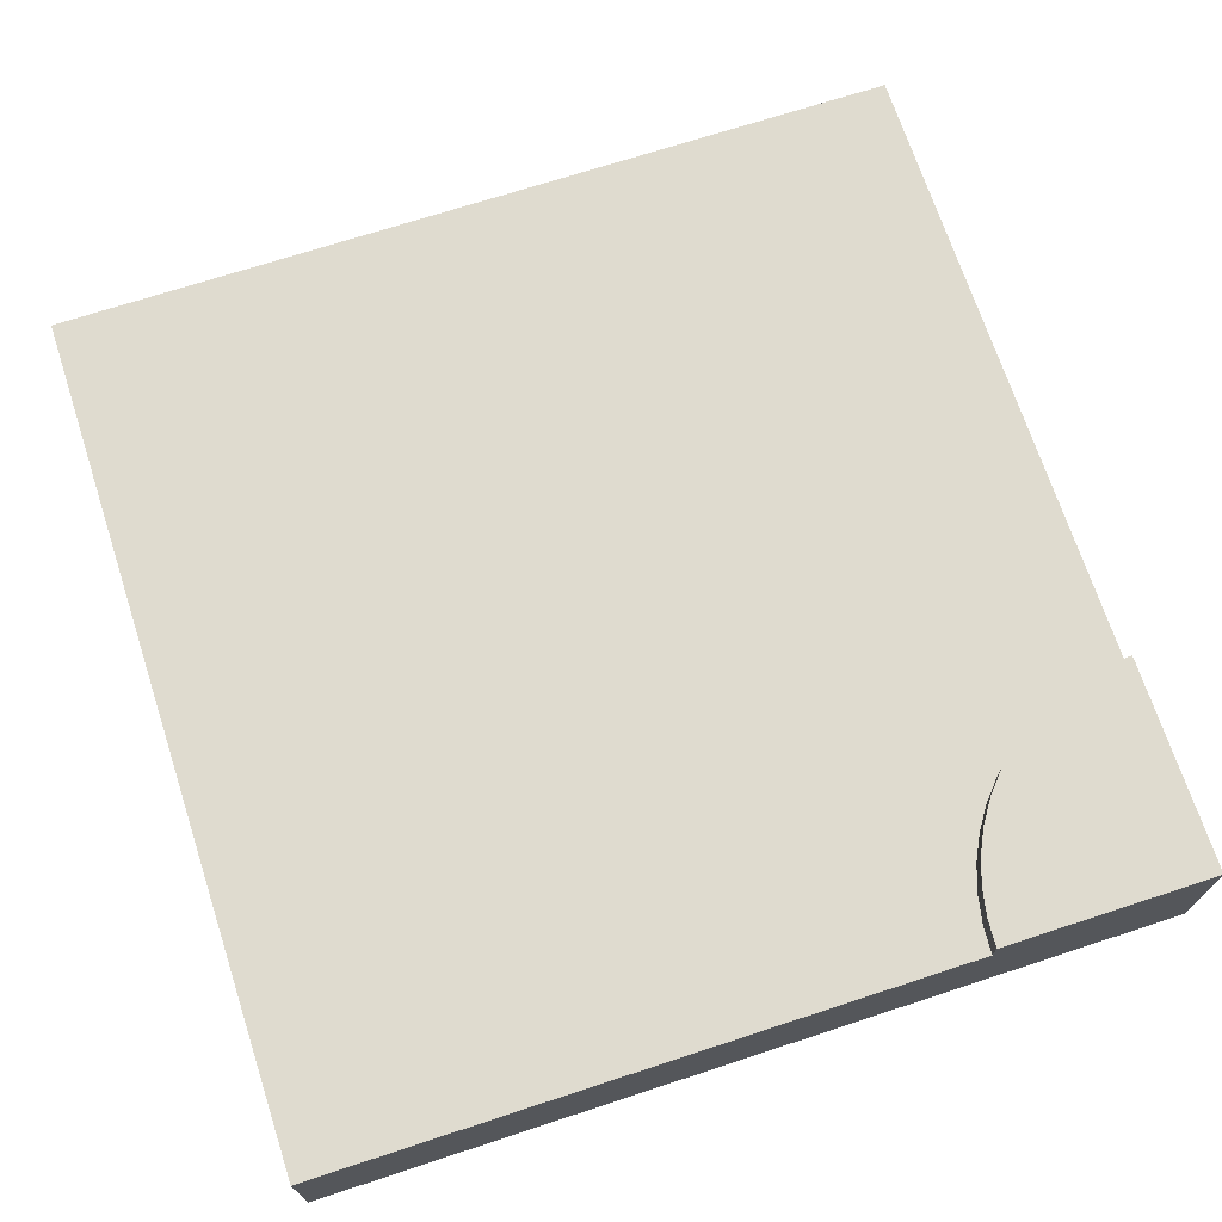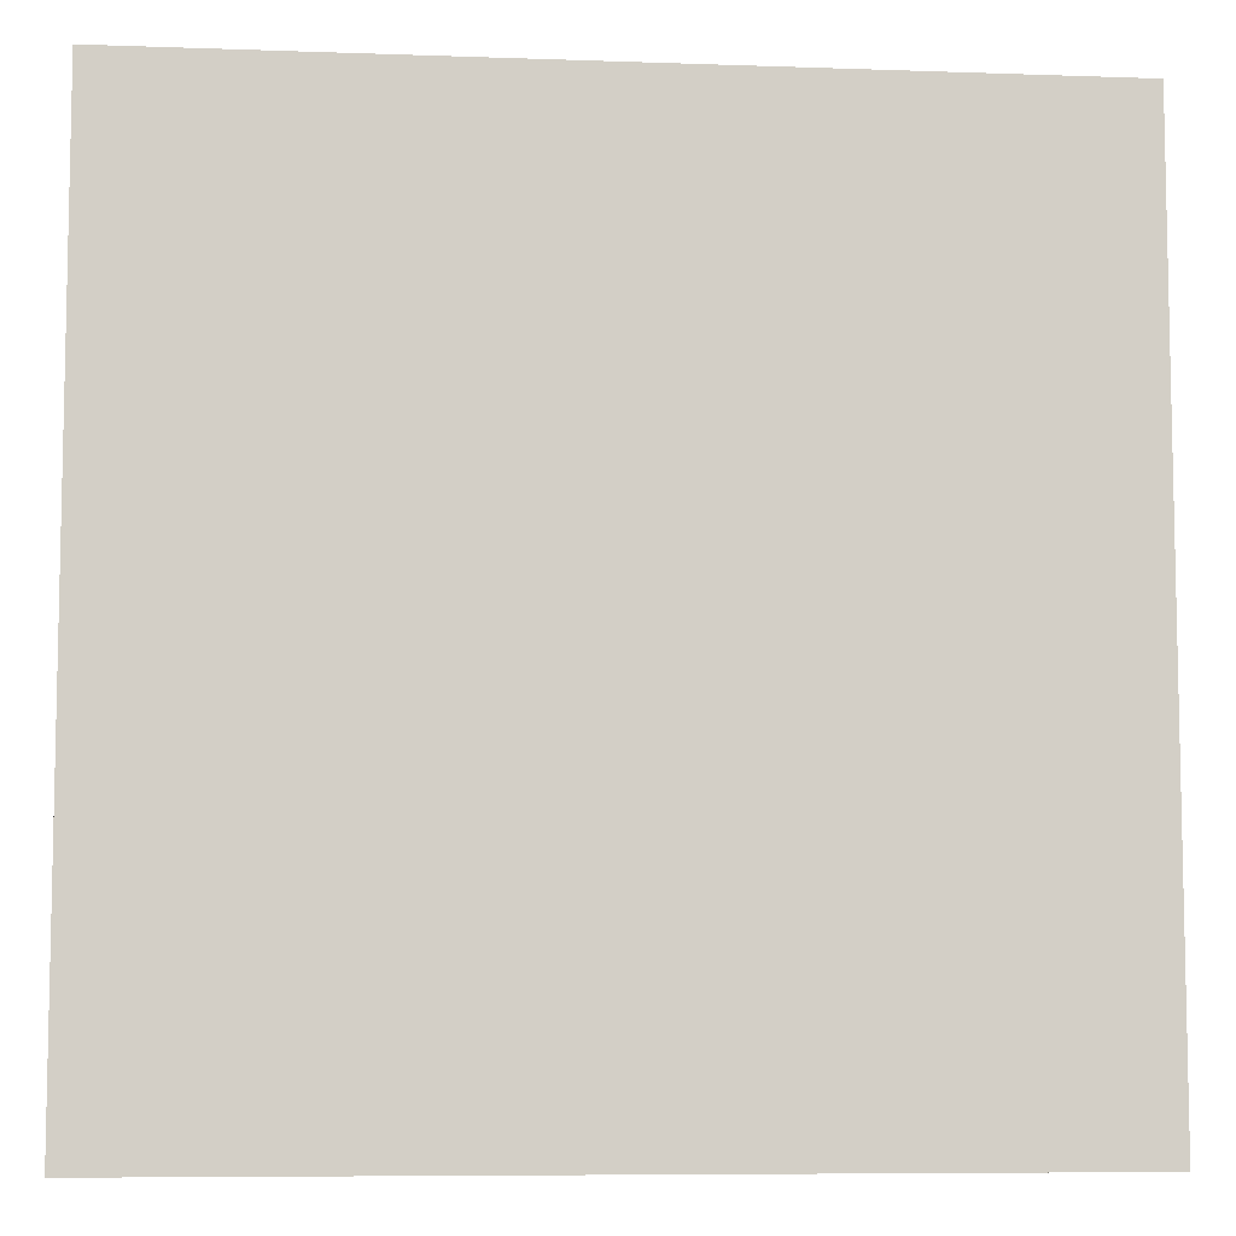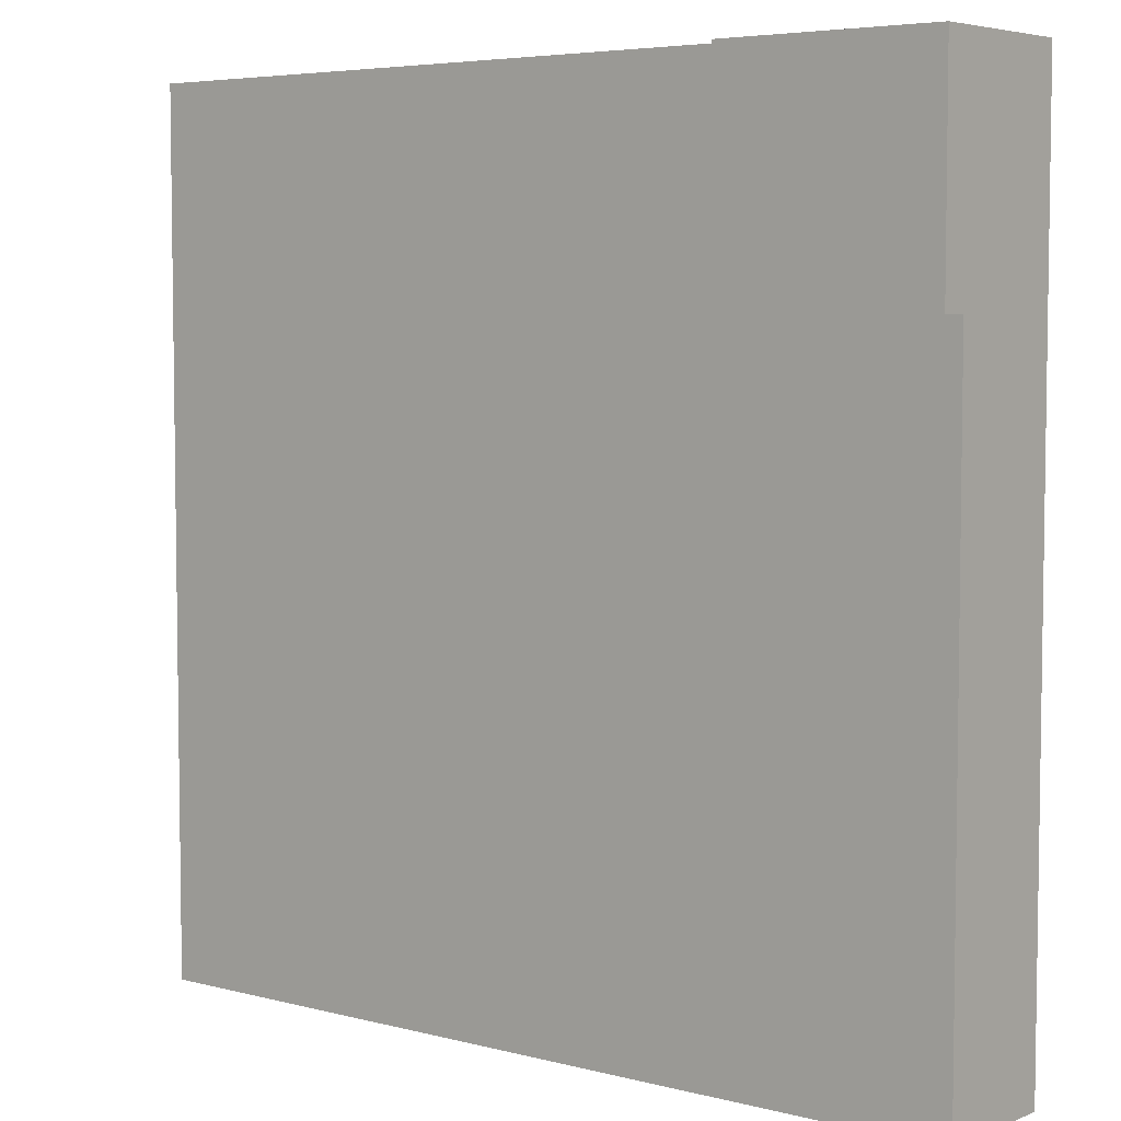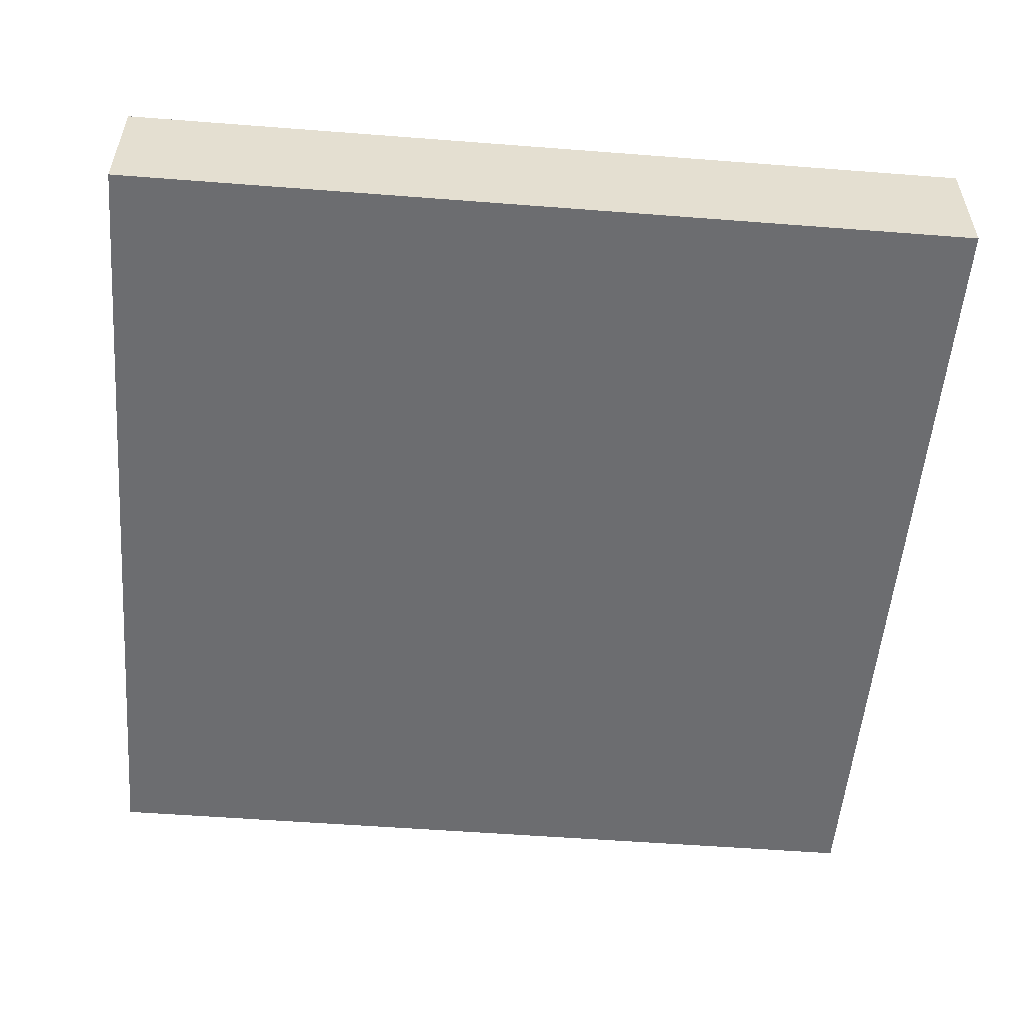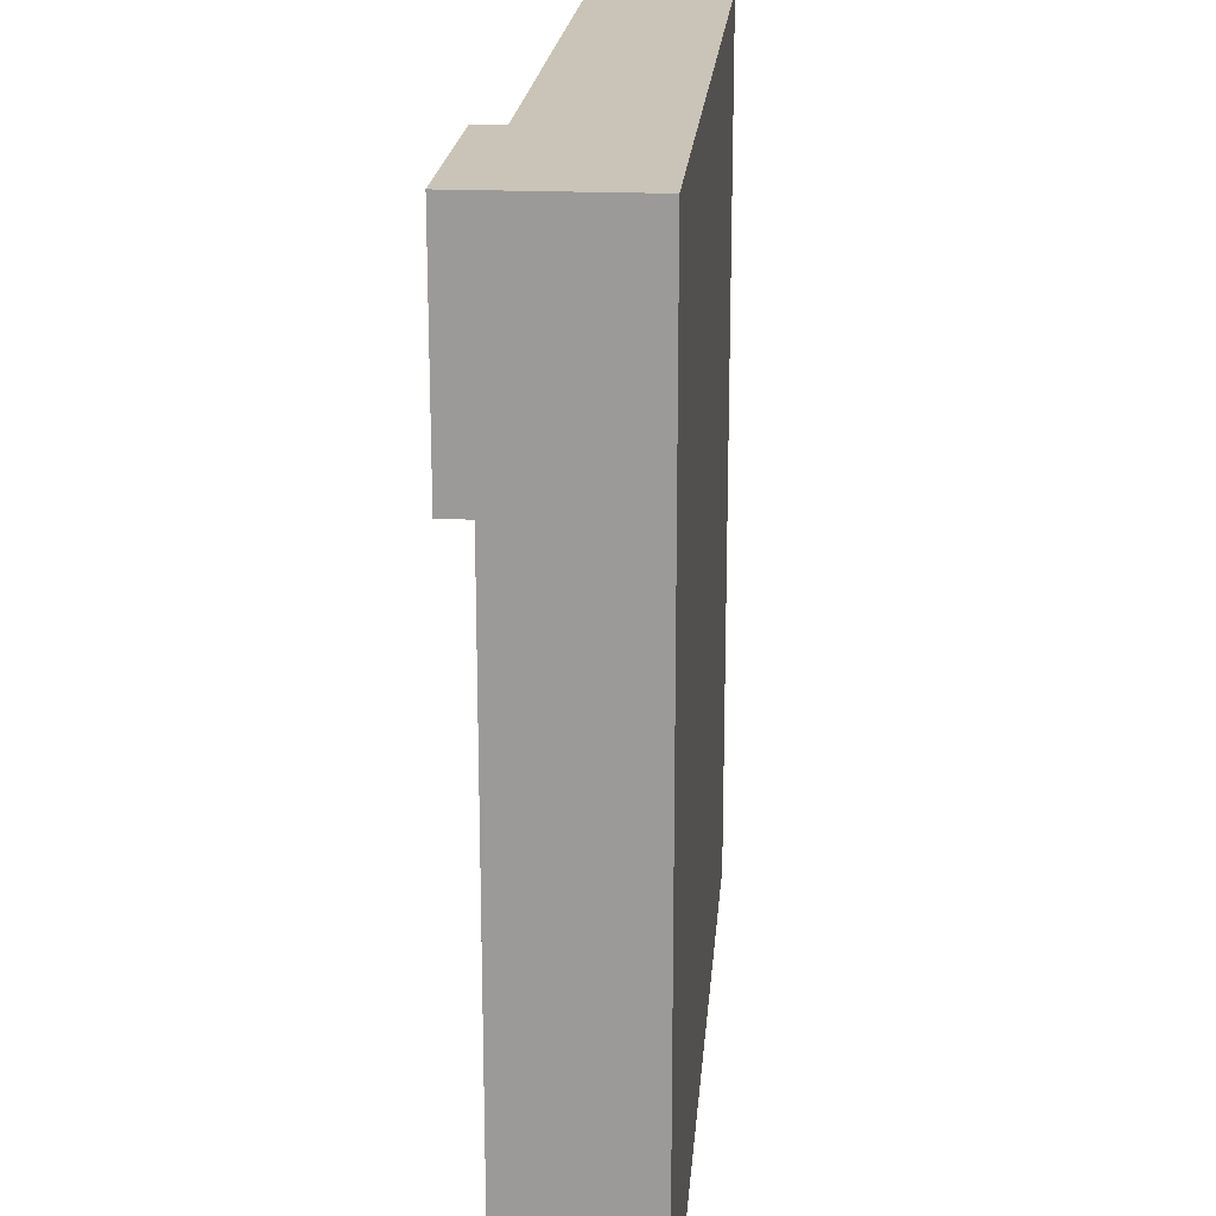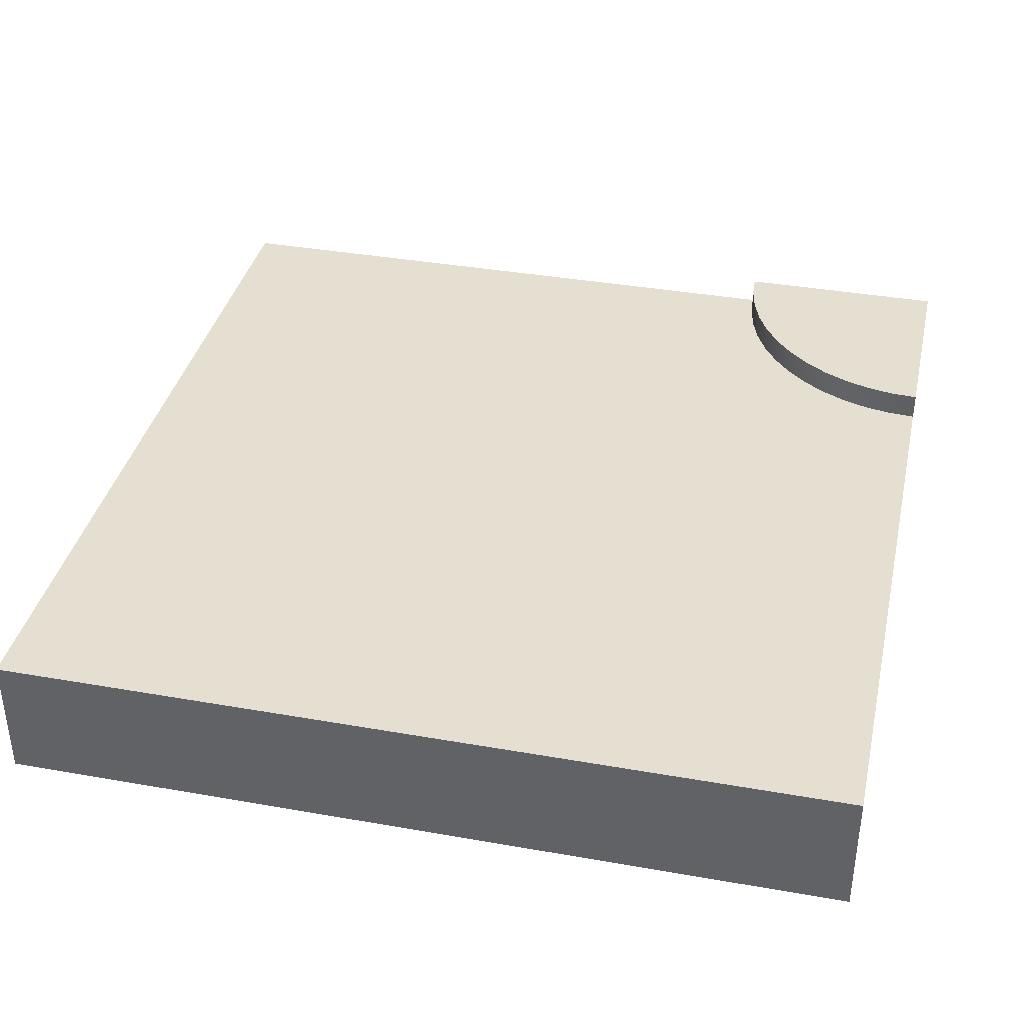
<metadata>
{"format":"obj","ext":"obj","renderer":"f3d","projection":"perspective","resolution":1024,"background":"white","views":[{"elev":70.5,"azim":-108.1,"up":"+Y"},{"elev":-7.6,"azim":-5.7,"up":"+Z"},{"elev":5.3,"azim":-141.3,"up":"+Z"},{"elev":-54.0,"azim":175.3,"up":"+Y"},{"elev":20.0,"azim":-85.4,"up":"+Z"},{"elev":37.5,"azim":-167.3,"up":"+Y"}]}
</metadata>
<code>
o Mesh1_Group1_Model.149
v 3 0.455 0
v 1.875 0.455 0
v 1.875 0 -0
v 3 0 -0
v 0 0.455 -3
v 0 0.455 -1.875
v 0.2447 0.455 -1.859
v 0.4853 0.455 -1.811
v 0.7175 0.455 -1.732
v 0.9375 0.455 -1.624
v 1.141 0.455 -1.488
v 1.326 0.455 -1.326
v 1.488 0.455 -1.141
v 1.624 0.455 -0.9375
v 1.732 0.455 -0.7175
v 1.811 0.455 -0.4853
v 1.859 0.455 -0.2447
v 3 0.455 -3
v 0 0 -3
v 0 0 -1.875
v 0.75 0 -0
v 0 0 0
v 0 0 -0.75
v 3 0 -3
v 0.75 0.455 0
v 0.75 0.55 0
v 0 0.55 0
v 0 0.455 -0.75
v 0.09789 0.455 -0.7436
v 0.1941 0.455 -0.7244
v 0.287 0.455 -0.6929
v 0.375 0.455 -0.6495
v 0.4566 0.455 -0.595
v 0.5303 0.455 -0.5303
v 0.595 0.455 -0.4566
v 0.6495 0.455 -0.375
v 0.6929 0.455 -0.287
v 0.7244 0.455 -0.1941
v 0.7436 0.455 -0.09789
v 0 0.55 -0.75
v 0.7436 0.55 -0.09789
v 0.7244 0.55 -0.1941
v 0.6929 0.55 -0.287
v 0.6495 0.55 -0.375
v 0.595 0.55 -0.4566
v 0.5303 0.55 -0.5303
v 0.4566 0.55 -0.595
v 0.375 0.55 -0.6495
v 0.287 0.55 -0.6929
v 0.1941 0.55 -0.7244
v 0.09789 0.55 -0.7436
f 19 20 6 5
f 18 12 13
f 19 5 18 24
f 1 4 24 18
f 10 18 5
f 17 2 1
f 5 6 7
f 16 17 1
f 5 7 8
f 15 16 1
f 5 8 9
f 14 15 1
f 5 9 10
f 18 14 1
f 18 10 11
f 18 13 14
f 18 11 12
f 1 2 3 4
f 29 7 6 28
f 21 3 2 25
f 17 39 25 2
f 30 8 7 29
f 31 9 8 30
f 17 16 38 39
f 32 10 9 31
f 33 11 10 32
f 15 37 38 16
f 34 12 11 33
f 15 14 36 37
f 35 36 14 13
f 34 35 13 12
f 28 6 20 23
f 22 21 25 27
f 21 23 20
f 28 23 22 27
f 27 45 46
f 39 38 42 41
f 38 37 43 42
f 37 36 44 43
f 36 35 45 44
f 35 34 46 45
f 34 33 47 46
f 33 32 48 47
f 32 31 49 48
f 31 30 50 49
f 30 29 51 50
f 29 28 40 51
f 20 3 21
f 3 24 4
f 24 20 19
f 21 22 23
f 20 24 3
f 27 25 26
f 27 40 28
f 25 39 41 26
f 51 40 27
f 27 50 51
f 27 48 49
f 27 46 47
f 27 44 45
f 27 42 43
f 27 26 41
f 49 50 27
f 27 47 48
f 27 43 44
f 42 27 41

</code>
